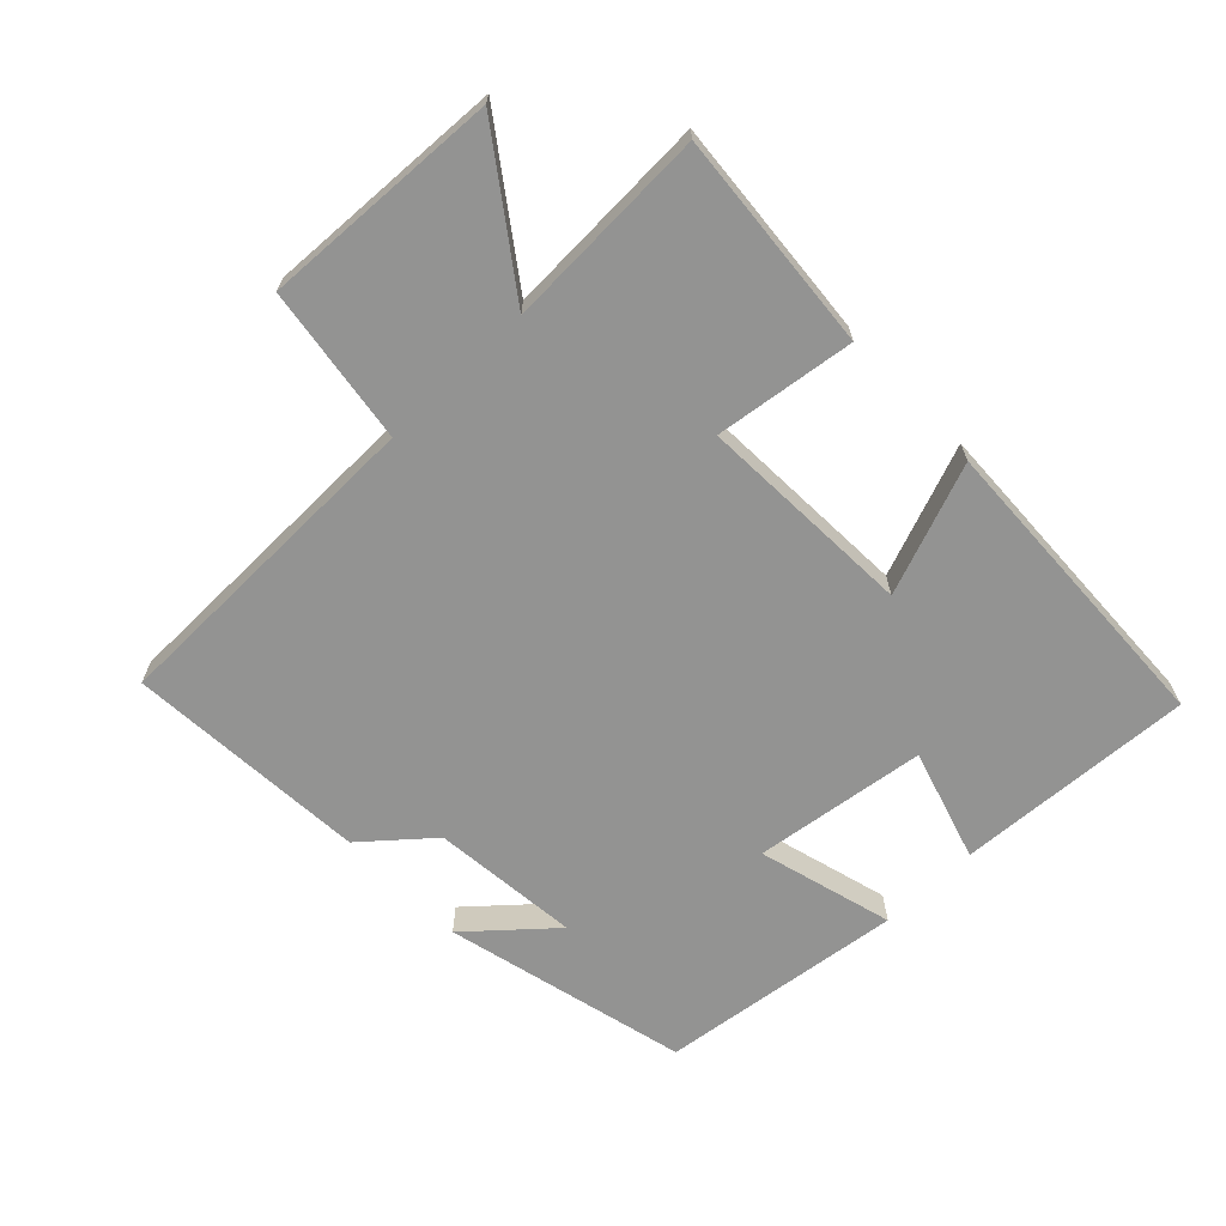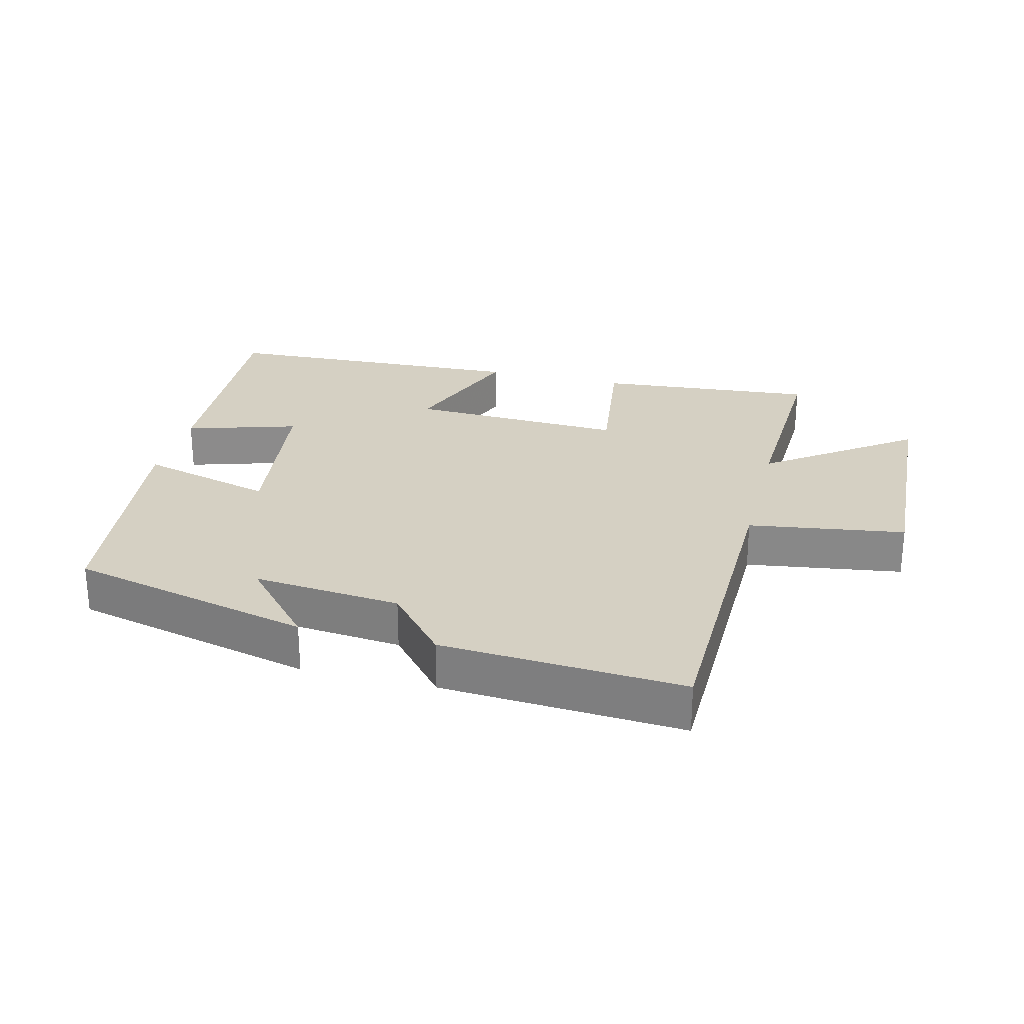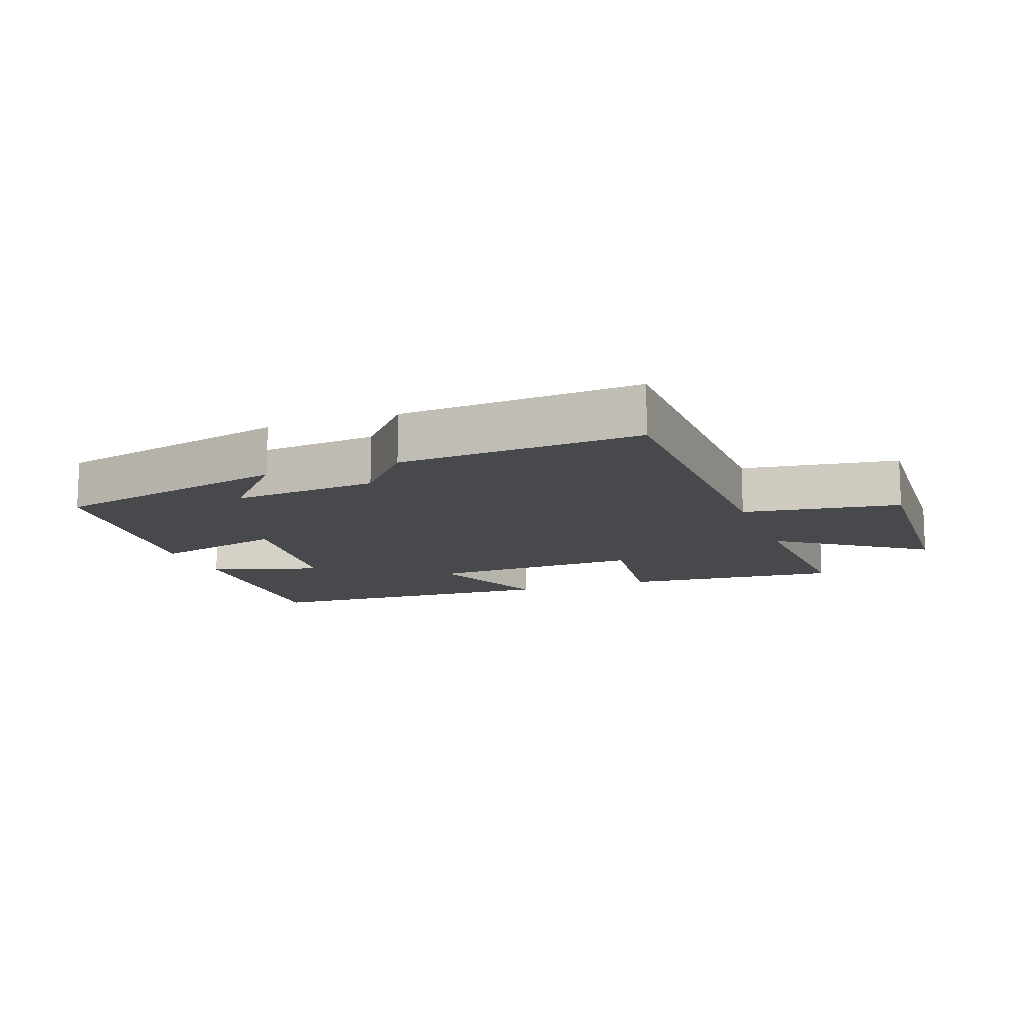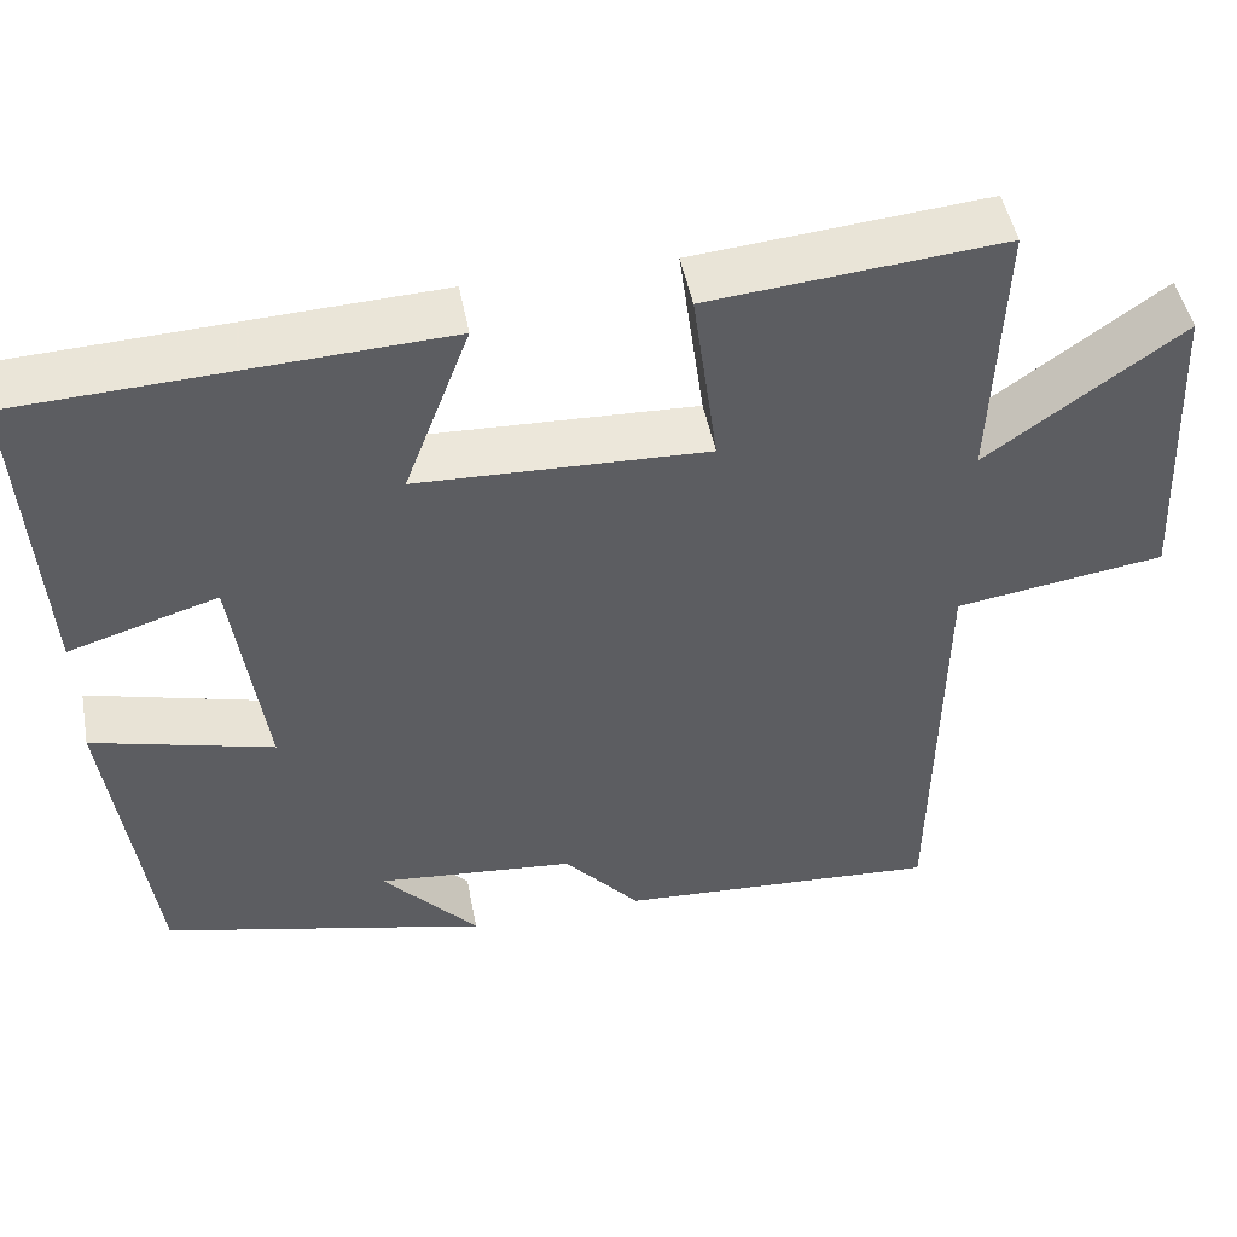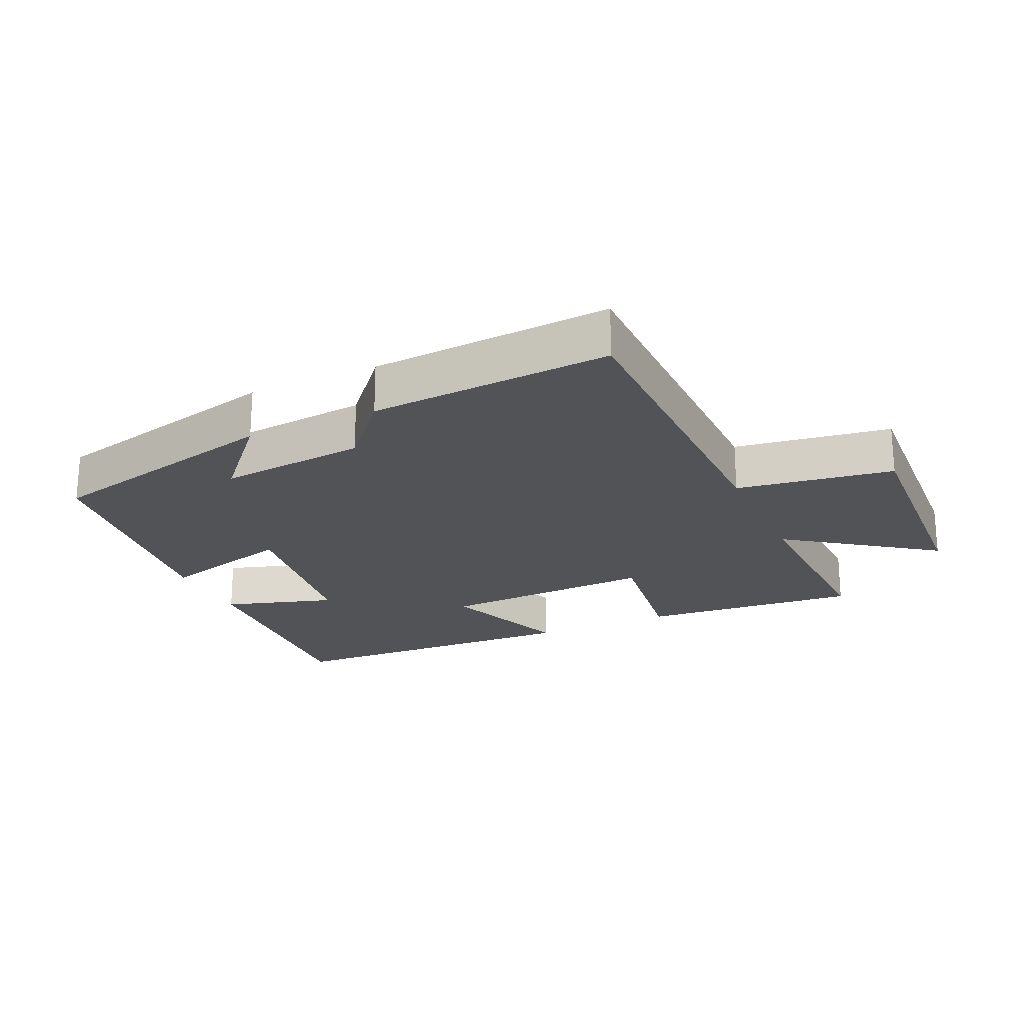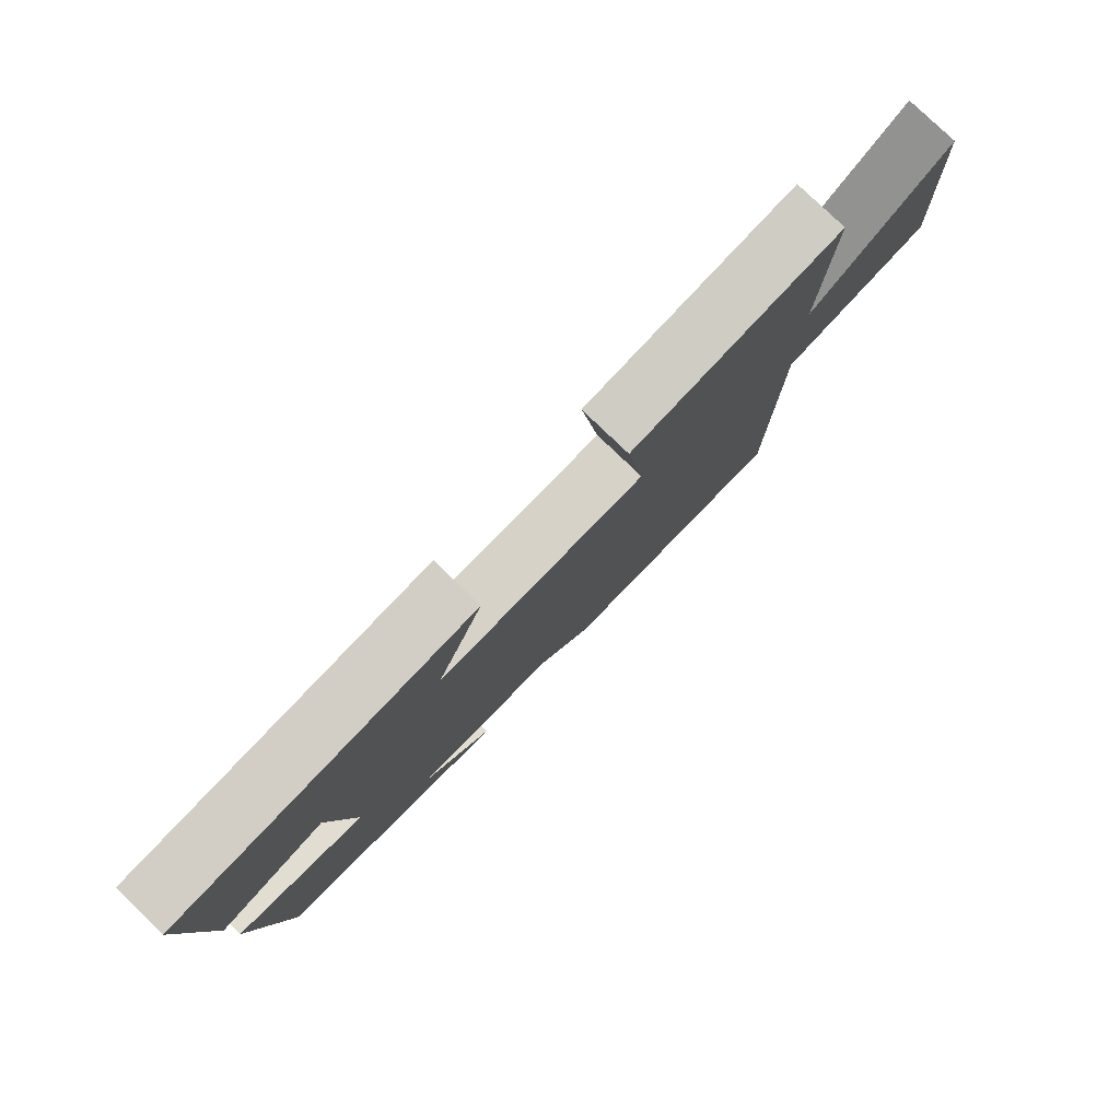
<metadata>
{"format":"obj","ext":"obj","renderer":"f3d","projection":"perspective","resolution":1024,"background":"white","views":[{"elev":-66.6,"azim":-46.0,"up":"+Y"},{"elev":26.3,"azim":-165.9,"up":"+Y"},{"elev":-12.5,"azim":-159.7,"up":"+Y"},{"elev":48.5,"azim":169.1,"up":"+Z"},{"elev":-22.1,"azim":-155.5,"up":"+Y"},{"elev":79.9,"azim":133.8,"up":"+Z"}]}
</metadata>
<code>
v 0.522 0.07 0.48
v 0.5 0.07 0.117
v 0.33 0.07 0.169
v 0.294 0.07 -0.093
v 0.5 0.07 -0.037
v 0.452 0.07 -0.41
v 0.08 0.07 -0.5
v 0.189 0.07 -0.377
v -0.037 0.07 -0.399
v -0.124 0.07 -0.5
v -0.493 0.07 -0.524
v -0.5 0.07 -0.021
v -0.739 0.07 0.014
v -0.721 0.07 0.376
v -0.5 0.07 0.217
v -0.512 0.07 0.529
v -0.178 0.07 0.5
v -0.207 0.07 0.287
v 0.123 0.07 0.301
v 0.048 0.07 0.5
v 0.522 0 0.48
v 0.5 0 0.117
v 0.33 0 0.169
v 0.294 0 -0.093
v 0.5 0 -0.037
v 0.452 0 -0.41
v 0.08 0 -0.5
v 0.189 0 -0.377
v -0.037 0 -0.399
v -0.124 0 -0.5
v -0.493 0 -0.524
v -0.5 0 -0.021
v -0.739 0 0.014
v -0.721 0 0.376
v -0.5 0 0.217
v -0.512 0 0.529
v -0.178 0 0.5
v -0.207 0 0.287
v 0.123 0 0.301
v 0.048 0 0.5
f 1 2 3
f 20 1 3
f 19 20 3
f 18 19 3 4
f 15 16 17 18
f 15 18 4
f 12 13 14 15
f 11 12 15
f 10 11 15
f 9 10 15
f 8 9 15 4
f 5 6 7 8
f 4 5 8
f 23 22 21
f 23 21 40
f 23 40 39
f 24 23 39 38
f 38 37 36 35
f 24 38 35
f 35 34 33 32
f 35 32 31
f 35 31 30
f 35 30 29
f 24 35 29 28
f 28 27 26 25
f 28 25 24
f 1 21 22 2
f 2 22 23 3
f 3 23 24 4
f 4 24 25 5
f 5 25 26 6
f 6 26 27 7
f 7 27 28 8
f 8 28 29 9
f 9 29 30 10
f 10 30 31 11
f 11 31 32 12
f 12 32 33 13
f 13 33 34 14
f 14 34 35 15
f 15 35 36 16
f 16 36 37 17
f 17 37 38 18
f 18 38 39 19
f 19 39 40 20
f 20 40 21 1

</code>
